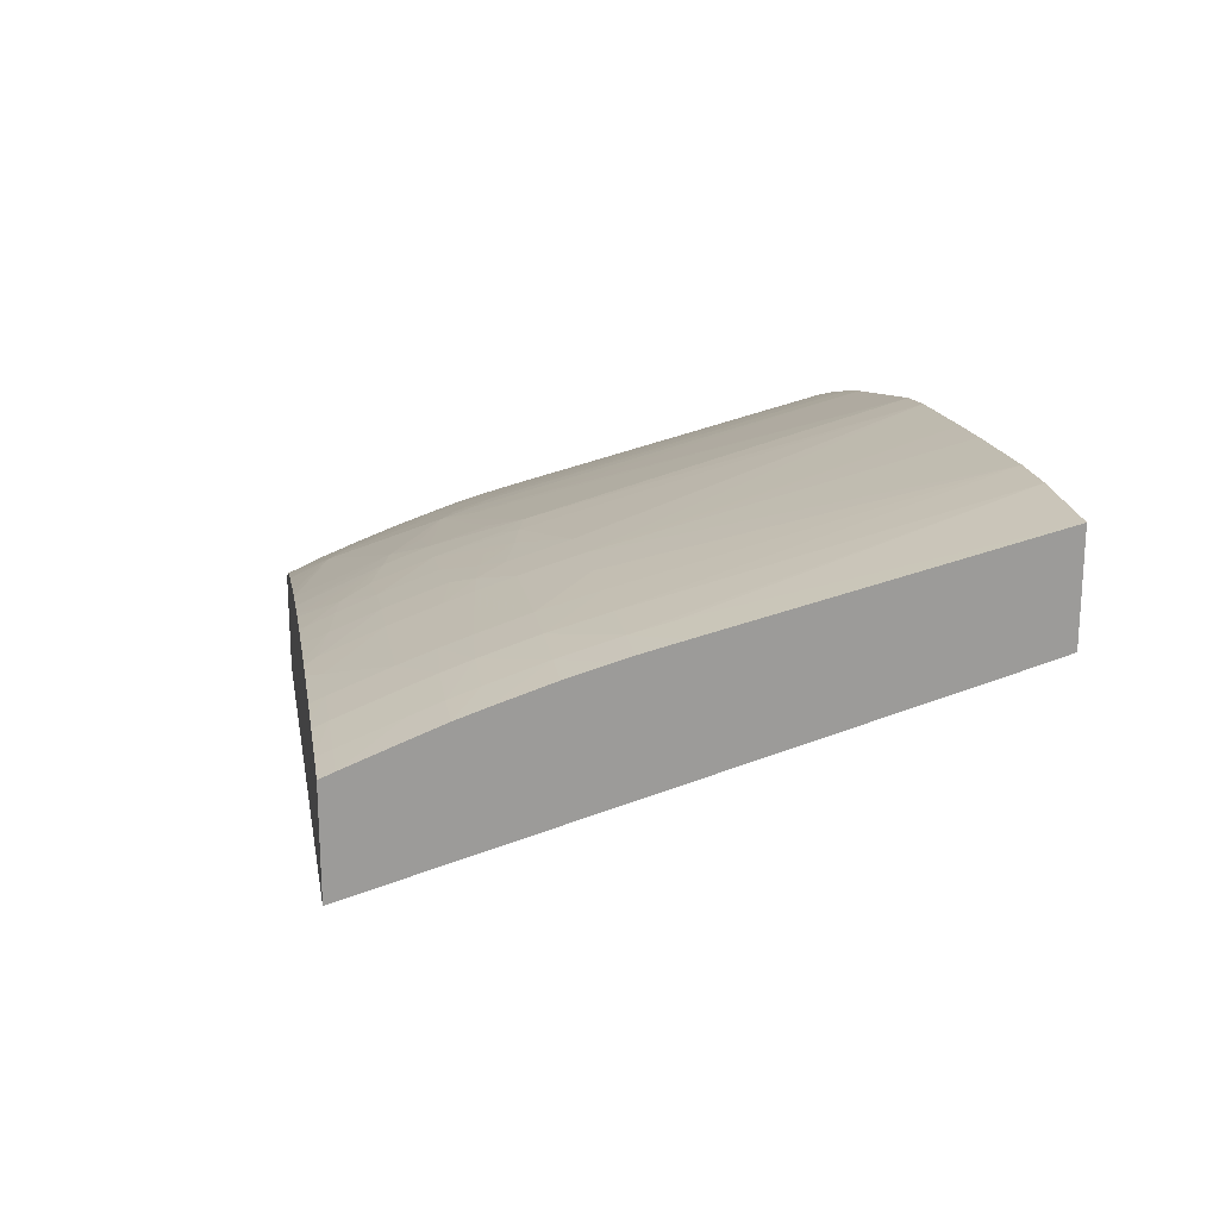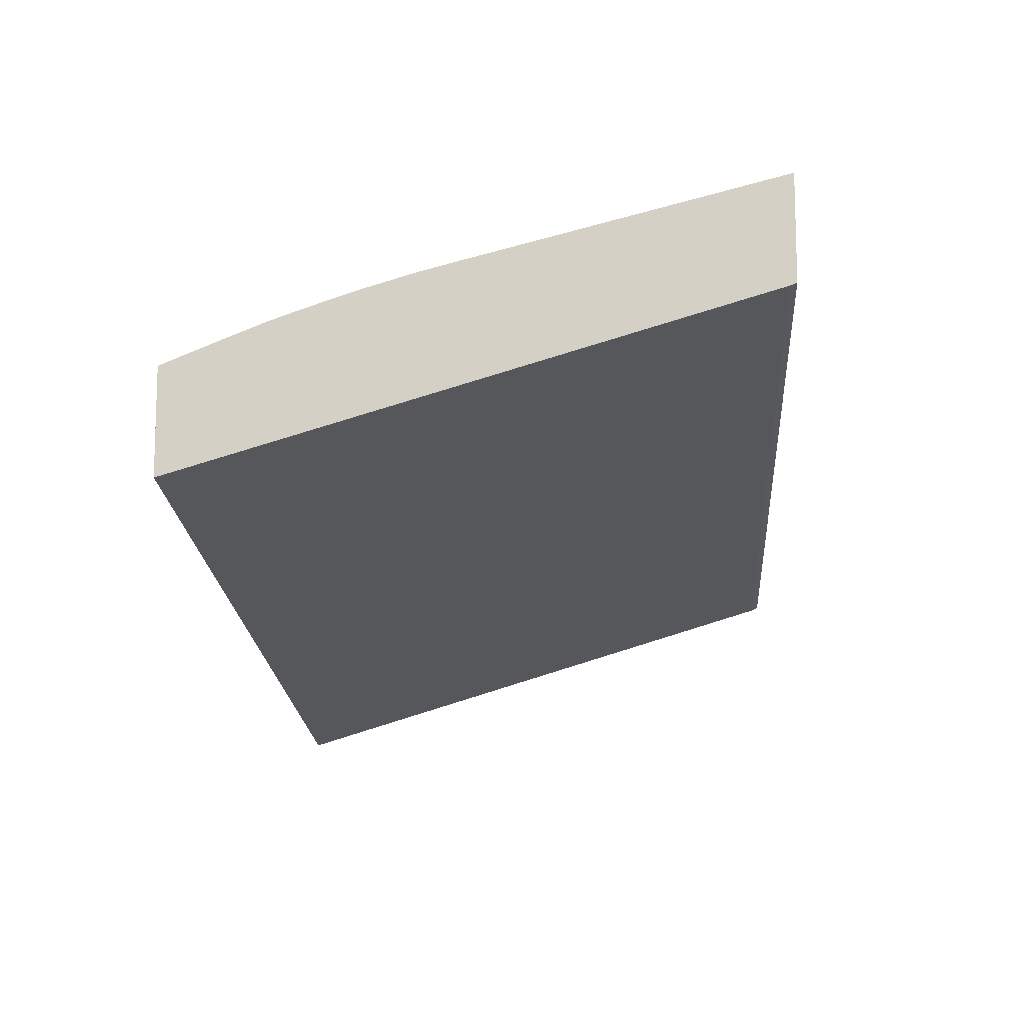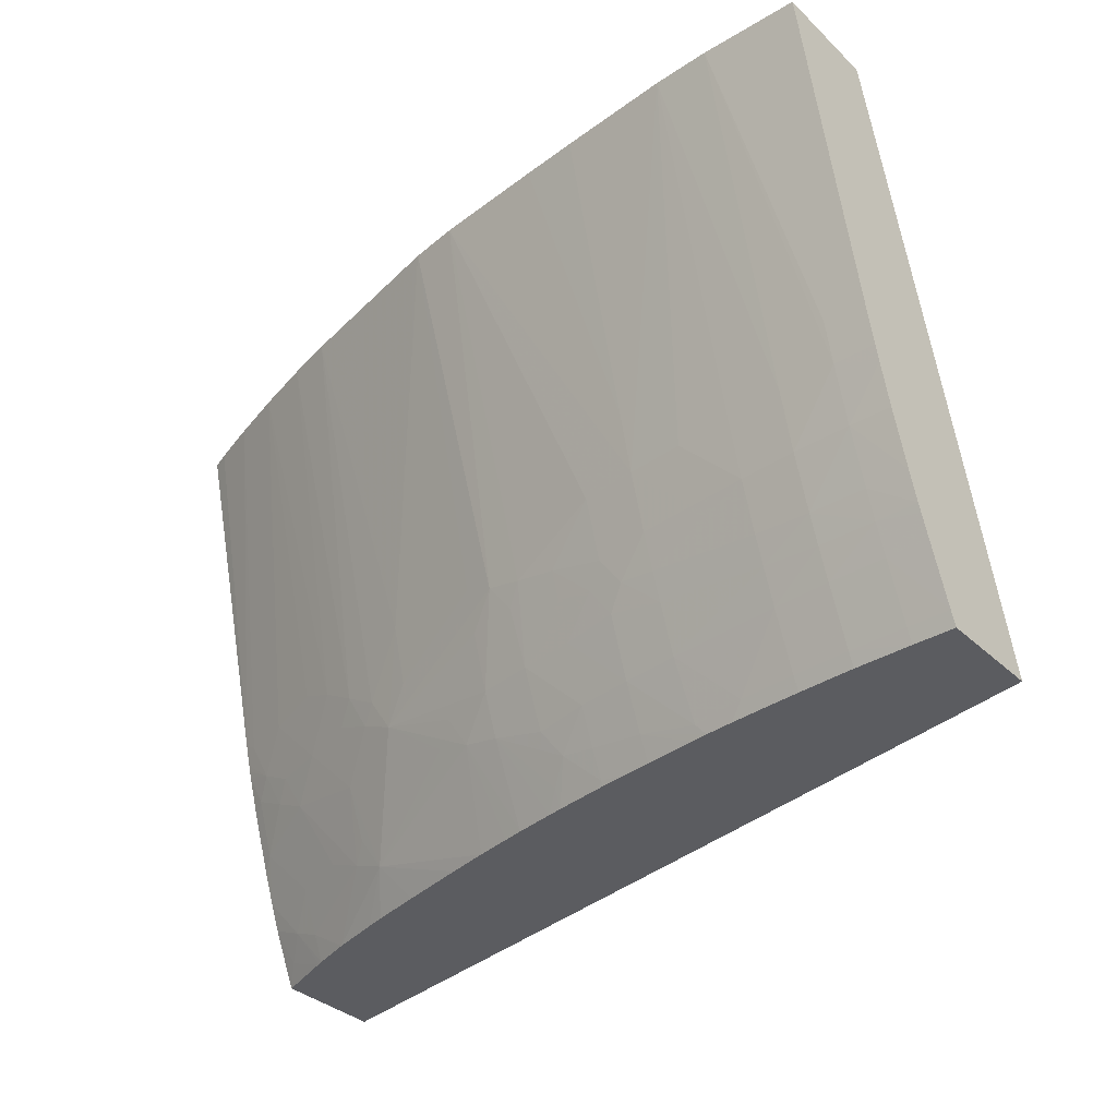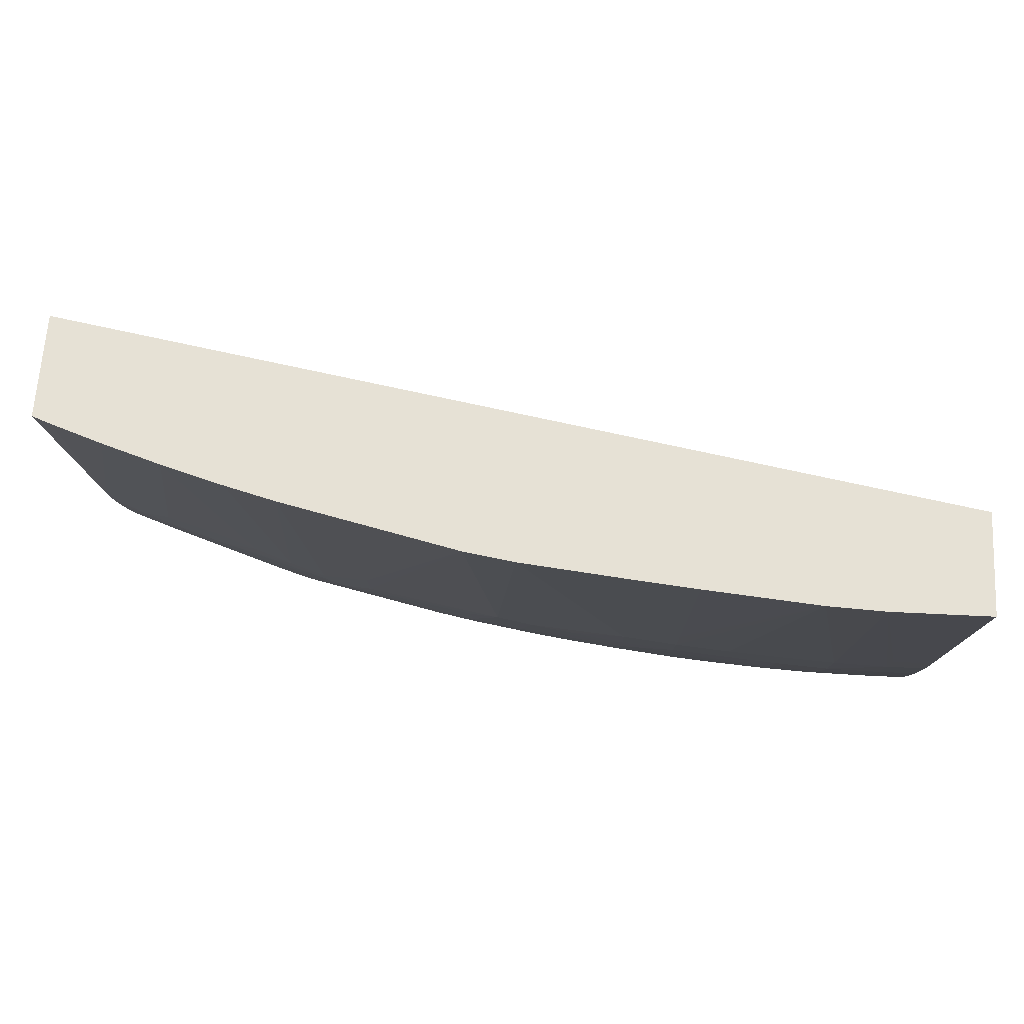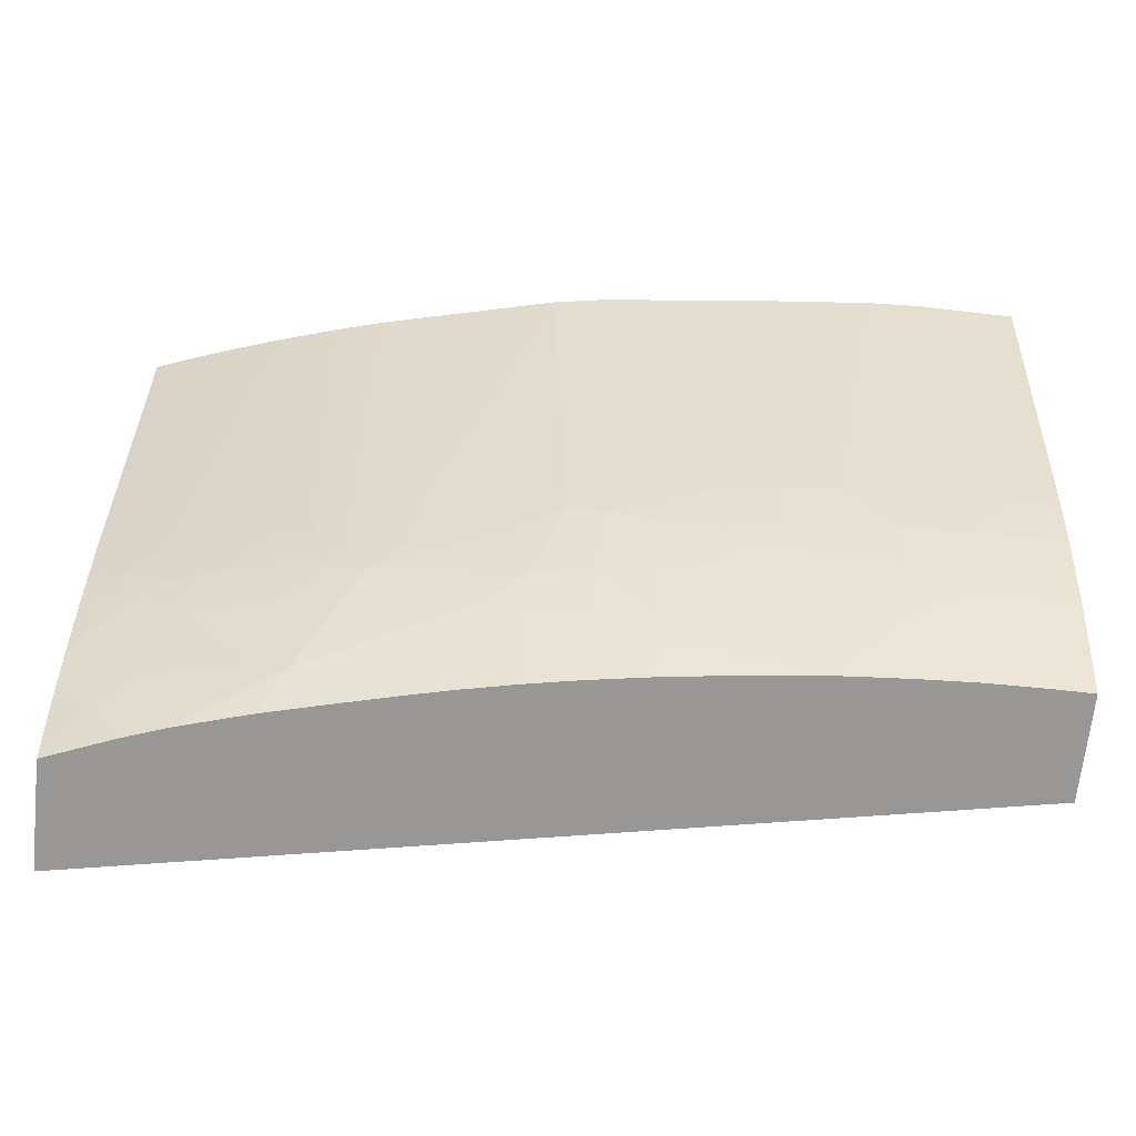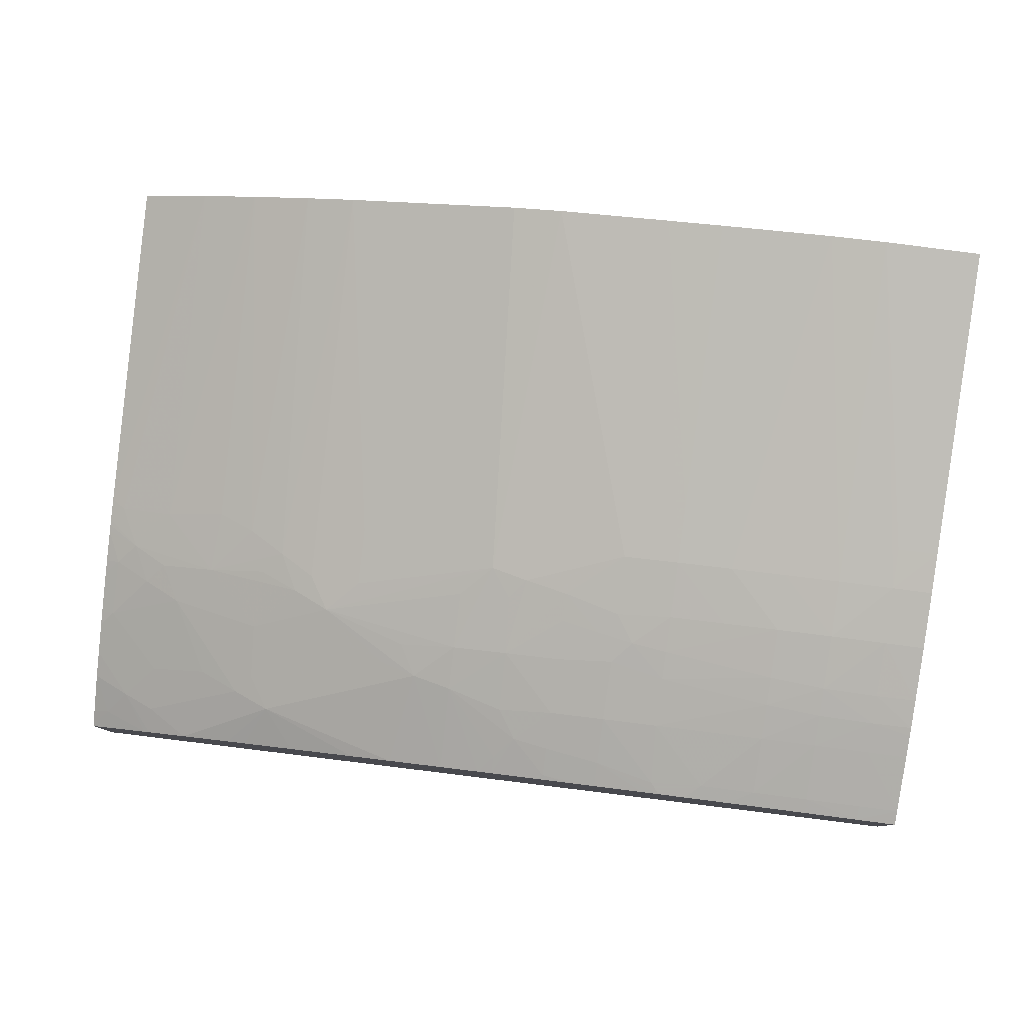
<metadata>
{"format":"obj","ext":"obj","renderer":"f3d","projection":"perspective","resolution":1024,"background":"white","views":[{"elev":20.7,"azim":-99.1,"up":"+Y"},{"elev":-11.5,"azim":-85.7,"up":"+Y"},{"elev":-34.9,"azim":-140.9,"up":"+Z"},{"elev":64.2,"azim":-176.7,"up":"+Z"},{"elev":-68.2,"azim":173.8,"up":"+Z"},{"elev":80.0,"azim":-172.6,"up":"+Y"}]}
</metadata>
<code>
v -8.251e-05 0.06687 0.005759
v -8.251e-05 0.07168 0.02231
v -8.251e-05 0.06987 0.005759
v 0.02569 0.06211 0.005759
v -8.251e-05 0.07176 0.0225
v 0.02569 0.06711 0.02229
v -8.251e-05 0.07004 0.006164
v 5.372e-05 0.06987 0.005759
v 0.02569 0.0653 0.005759
v -8.251e-05 0.07476 0.0225
v 0.02569 0.0672 0.0225
v -8.251e-05 0.07069 0.007779
v 0.001088 0.0707 0.007779
v 0.001088 0.07005 0.006164
v 0.001088 0.06988 0.005759
v 0.02569 0.06532 0.005808
v 0.02537 0.06542 0.005759
v 0.02521 0.06573 0.006272
v 0.001088 0.0726 0.01376
v -8.251e-05 0.07259 0.01378
v 0.002702 0.07478 0.0225
v 0.02569 0.07036 0.0225
v -8.251e-05 0.07094 0.008413
v 0.001088 0.07103 0.008639
v 0.002702 0.07068 0.007779
v 0.002702 0.07004 0.006164
v 0.002702 0.06986 0.005759
v 0.02569 0.06552 0.006234
v 0.02385 0.06602 0.005759
v 0.02569 0.06604 0.007358
v 0.02461 0.06625 0.006883
v 0.001088 0.07231 0.01262
v -8.251e-05 0.07229 0.01262
v 0.004317 0.07471 0.0225
v 0.002702 0.07227 0.01262
v 0.02569 0.06795 0.01296
v 0.02515 0.07056 0.0225
v -8.251e-05 0.07103 0.008651
v 0.001088 0.07132 0.009446
v 0.002702 0.07132 0.009469
v 0.002702 0.07102 0.008661
v 0.004317 0.07061 0.007779
v 0.004317 0.06996 0.006164
v 0.003346 0.06984 0.005759
v 0.02369 0.06608 0.005759
v 0.02569 0.06605 0.007366
v 0.02369 0.06641 0.006505
v 0.02369 0.06691 0.007779
v 0.02531 0.06697 0.009393
v 0.02569 0.06635 0.00812
v 0.002702 0.07182 0.01101
v 0.001088 0.07184 0.01101
v -8.251e-05 0.07216 0.01218
v 0.004317 0.07218 0.01262
v 0.007546 0.07443 0.0225
v 0.007546 0.07236 0.01423
v 0.007546 0.07195 0.01262
v 0.005931 0.07208 0.01262
v 0.02569 0.06778 0.01232
v 0.02472 0.06791 0.01156
v 0.02528 0.06802 0.0127
v 0.02369 0.07108 0.0225
v -8.251e-05 0.07131 0.009459
v 0.004317 0.07173 0.01101
v 0.004317 0.07127 0.009593
v 0.004317 0.07098 0.008785
v 0.005931 0.06986 0.006164
v 0.007546 0.07035 0.007779
v 0.005041 0.06975 0.005759
v 0.004317 0.06979 0.005759
v 0.02248 0.0665 0.005759
v 0.02203 0.0675 0.007838
v 0.02086 0.0677 0.007339
v 0.02528 0.06754 0.01102
v 0.02569 0.06683 0.009423
v 0.02569 0.06669 0.009013
v 0.02369 0.06752 0.009413
v 0.02315 0.06791 0.009963
v 0.02422 0.06774 0.01048
v -8.251e-05 0.07182 0.01101
v 0.00916 0.07427 0.0225
v 0.01239 0.07393 0.0225
v 0.00916 0.07178 0.01262
v 0.009143 0.07127 0.01092
v 0.007546 0.07147 0.01101
v 0.005931 0.0716 0.01101
v 0.02569 0.06773 0.01214
v 0.02369 0.06808 0.01102
v 0.02208 0.06859 0.01101
v 0.02369 0.06853 0.01262
v 0.02569 0.06768 0.01195
v 0.02204 0.07162 0.0225
v 0.007546 0.07113 0.009978
v 0.007546 0.07085 0.00917
v 0.005931 0.06969 0.005759
v 0.007437 0.06969 0.006074
v 0.007178 0.06959 0.005759
v 0.006368 0.06966 0.005759
v 0.00916 0.07019 0.007779
v 0.02097 0.06694 0.005759
v 0.01978 0.06786 0.006898
v 0.02038 0.06802 0.007838
v 0.02046 0.06855 0.009393
v 0.02569 0.06738 0.01101
v 0.02569 0.06725 0.01063
v 0.01382 0.0737 0.0225
v 0.01311 0.07104 0.01187
v 0.01203 0.07112 0.01161
v 0.01077 0.07121 0.01135
v 0.00859 0.07108 0.01011
v 0.009667 0.07102 0.01032
v 0.02193 0.06911 0.01276
v 0.01923 0.06932 0.01061
v 0.02038 0.06913 0.01109
v 0.01978 0.06948 0.01169
v 0.02086 0.06932 0.01231
v 0.02029 0.07214 0.0225
v 0.009143 0.07081 0.009501
v 0.00916 0.06966 0.00646
v 0.007682 0.06953 0.005759
v 0.01077 0.07057 0.009393
v 0.01077 0.06999 0.007779
v 0.01077 0.06955 0.006701
v 0.02039 0.06711 0.005759
v 0.01815 0.06947 0.01012
v 0.01875 0.06908 0.009505
v 0.01885 0.0675 0.005759
v 0.01686 0.06798 0.005759
v 0.01562 0.06827 0.005759
v 0.01515 0.06952 0.008408
v 0.01622 0.06939 0.00872
v 0.01723 0.06927 0.009028
v 0.01885 0.07253 0.0225
v 0.01723 0.07035 0.01262
v 0.01723 0.06992 0.01101
v 0.014 0.07094 0.01224
v 0.0125 0.07087 0.01105
v 0.014 0.0706 0.01101
v 0.014 0.0701 0.009393
v 0.01239 0.07036 0.009393
v 0.01077 0.07094 0.01054
v 0.01875 0.06959 0.01109
v 0.00916 0.06936 0.005759
v 0.01236 0.06973 0.007693
v 0.01181 0.06948 0.006875
v 0.01077 0.06921 0.005894
v 0.01566 0.06973 0.009313
v 0.01458 0.06848 0.005759
v 0.01397 0.06861 0.005759
v 0.014 0.06964 0.008145
v 0.009877 0.06926 0.005759
v 0.01236 0.06912 0.006267
v 0.01237 0.0689 0.005759
v 0.01094 0.06912 0.005759
v 0.01077 0.06915 0.005759
v 0.0128 0.06882 0.005759
f 1 2 5
f 1 5 10
f 1 10 20
f 1 20 33
f 1 33 53
f 1 53 80
f 1 80 63
f 1 63 38
f 1 38 23
f 1 23 12
f 1 12 7
f 1 7 3
f 1 3 8
f 1 8 15
f 1 15 27
f 1 27 44
f 1 44 70
f 1 70 69
f 1 69 95
f 1 95 98
f 1 98 97
f 1 97 120
f 1 120 143
f 1 143 151
f 1 151 155
f 1 155 154
f 1 154 153
f 1 153 156
f 1 156 149
f 1 149 148
f 1 148 129
f 1 129 128
f 1 128 127
f 1 127 124
f 1 124 100
f 1 100 71
f 1 71 45
f 1 45 29
f 1 29 17
f 1 17 9
f 1 9 4
f 1 4 2
f 2 4 6
f 2 6 5
f 3 7 8
f 4 9 16
f 4 16 28
f 4 28 30
f 4 30 46
f 4 46 50
f 4 50 76
f 4 76 75
f 4 75 105
f 4 105 104
f 4 104 91
f 4 91 87
f 4 87 59
f 4 59 36
f 4 36 22
f 4 22 11
f 4 11 6
f 5 6 11
f 5 11 22
f 5 22 37
f 5 37 62
f 5 62 92
f 5 92 117
f 5 117 133
f 5 133 106
f 5 106 82
f 5 82 81
f 5 81 55
f 5 55 34
f 5 34 21
f 5 21 10
f 7 12 13
f 7 13 14
f 7 14 15
f 7 15 8
f 9 17 18
f 9 18 16
f 10 19 20
f 10 21 19
f 12 23 13
f 13 24 25
f 13 25 26
f 13 26 14
f 13 23 24
f 14 26 15
f 15 26 27
f 16 18 28
f 17 29 18
f 18 30 28
f 18 29 31
f 18 31 30
f 19 32 20
f 19 21 32
f 20 32 33
f 21 34 35
f 21 35 32
f 22 36 37
f 23 38 24
f 24 39 40
f 24 40 41
f 24 41 25
f 24 38 39
f 25 41 42
f 25 42 43
f 25 43 26
f 26 43 44
f 26 44 27
f 29 45 31
f 30 31 46
f 31 45 47
f 31 47 48
f 31 48 49
f 31 49 50
f 31 50 46
f 32 35 51
f 32 51 52
f 32 52 53
f 32 53 33
f 34 54 35
f 34 55 56
f 34 56 57
f 34 57 58
f 34 58 54
f 35 54 51
f 36 59 60
f 36 60 61
f 36 61 62
f 36 62 37
f 38 63 39
f 39 52 40
f 39 63 52
f 40 51 64
f 40 64 65
f 40 65 66
f 40 66 41
f 40 52 51
f 41 66 42
f 42 67 43
f 42 66 68
f 42 68 67
f 43 67 69
f 43 69 70
f 43 70 44
f 45 71 47
f 47 72 48
f 47 71 73
f 47 73 72
f 48 72 49
f 49 74 75
f 49 75 76
f 49 76 50
f 49 72 77
f 49 77 78
f 49 78 79
f 49 79 74
f 51 54 64
f 52 63 80
f 52 80 53
f 54 58 64
f 55 81 56
f 56 81 57
f 57 81 82
f 57 82 83
f 57 83 84
f 57 84 85
f 57 85 86
f 57 86 64
f 57 64 58
f 59 87 60
f 60 79 88
f 60 88 89
f 60 89 90
f 60 90 61
f 60 87 91
f 60 91 74
f 60 74 79
f 61 90 62
f 62 90 92
f 64 86 93
f 64 93 65
f 65 93 94
f 65 94 66
f 66 94 68
f 67 95 69
f 67 68 96
f 67 96 97
f 67 97 98
f 67 98 95
f 68 94 99
f 68 99 96
f 71 100 101
f 71 101 73
f 72 78 77
f 72 73 78
f 73 101 102
f 73 102 103
f 73 103 78
f 74 91 104
f 74 104 105
f 74 105 75
f 78 89 88
f 78 88 79
f 78 103 89
f 82 106 107
f 82 107 108
f 82 108 83
f 83 108 109
f 83 109 84
f 84 110 85
f 84 109 111
f 84 111 110
f 85 110 93
f 85 93 86
f 89 112 90
f 89 103 113
f 89 113 114
f 89 114 115
f 89 115 116
f 89 116 112
f 90 112 92
f 92 112 116
f 92 116 117
f 93 110 94
f 94 110 118
f 94 118 99
f 96 99 119
f 96 119 97
f 97 119 120
f 99 118 121
f 99 121 122
f 99 122 123
f 99 123 119
f 100 124 101
f 101 125 126
f 101 126 103
f 101 103 102
f 101 124 127
f 101 127 128
f 101 128 129
f 101 129 130
f 101 130 131
f 101 131 132
f 101 132 125
f 103 126 125
f 103 125 113
f 106 133 134
f 106 134 135
f 106 135 136
f 106 136 107
f 107 137 108
f 107 136 135
f 107 135 125
f 107 125 138
f 107 138 139
f 107 139 137
f 108 137 140
f 108 140 109
f 109 140 141
f 109 141 111
f 110 111 118
f 111 141 140
f 111 140 121
f 111 121 118
f 113 115 114
f 113 125 142
f 113 142 115
f 115 117 116
f 115 142 133
f 115 133 117
f 119 143 120
f 119 123 143
f 121 140 122
f 122 140 144
f 122 144 145
f 122 145 123
f 123 145 146
f 123 146 143
f 125 135 134
f 125 134 142
f 125 132 131
f 125 131 130
f 125 130 147
f 125 147 139
f 125 139 138
f 129 148 130
f 130 148 149
f 130 149 150
f 130 150 139
f 130 139 147
f 133 142 134
f 137 139 140
f 139 150 140
f 140 150 144
f 143 146 151
f 144 150 145
f 145 152 153
f 145 153 154
f 145 154 146
f 145 150 152
f 146 155 151
f 146 154 155
f 149 156 150
f 150 156 152
f 152 156 153

</code>
